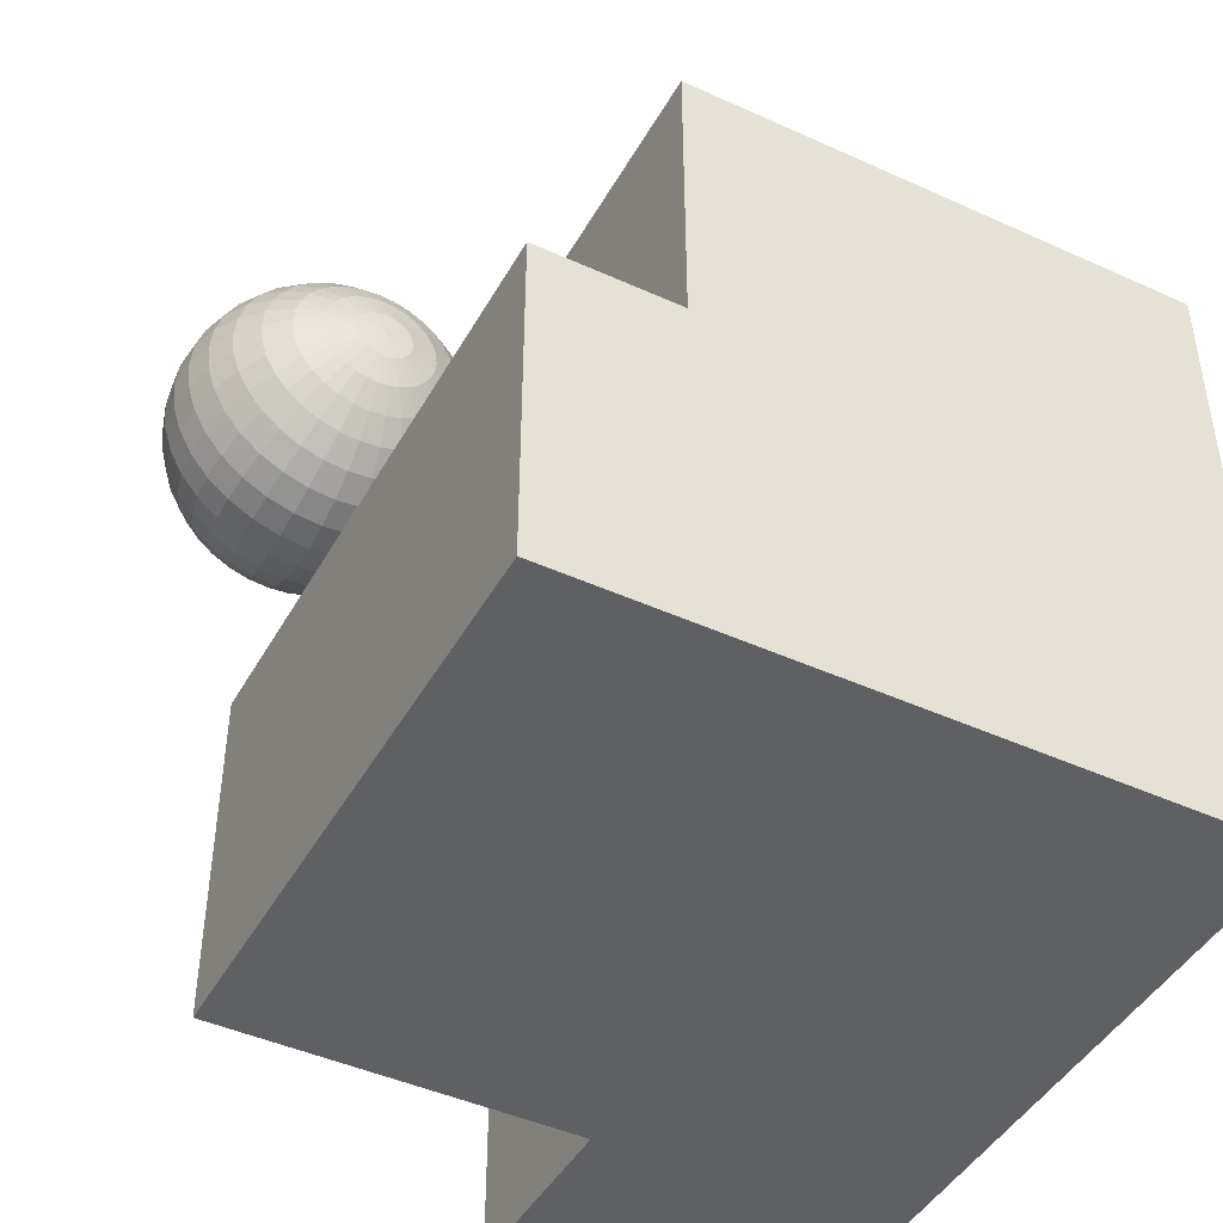
<metadata>
{"format":"obj","ext":"obj","renderer":"f3d","projection":"perspective","resolution":1024,"background":"white","views":[{"elev":-44.9,"azim":-27.8,"up":"+Z"}]}
</metadata>
<code>
o Cube
v 6.141 -0.4977 -3.114
v 6.141 -0.4977 -1.114
v 4.141 -0.4977 -1.114
v 4.141 -0.4977 -3.114
v 4.141 3.347 -1.114
v 4.141 3.347 -3.114
v 6.141 3.347 -3.114
v 6.141 3.347 -1.114
v 4.141 3.347 -5.388
v 6.141 3.347 -5.388
v 6.141 -0.4977 -5.388
v 4.141 -0.4977 -5.388
v 6.141 4.703 -3.114
v 6.141 4.703 -5.388
v 4.141 4.703 -5.388
v 4.141 4.703 -3.114
v 1.765 3.347 -5.388
v 1.765 -0.4977 -5.388
v 1.765 -0.4977 -3.114
v 1.765 3.347 -3.114
v 2.687 -0.4977 -1.114
v 2.687 3.347 -3.114
v 2.687 -0.4977 -3.114
v 4.141 1.879 -3.114
v 2.687 1.879 -3.114
v 2.687 1.879 -1.114
v 4.141 1.879 -1.114
v 2.282 2.215 -0.8245
v 2.466 2.272 -0.861
v 2.635 2.365 -0.8948
v 2.784 2.489 -0.9243
v 2.906 2.641 -0.9486
v 2.997 2.813 -0.9666
v 3.052 3.001 -0.9777
v 3.071 3.196 -0.9815
v 3.052 3.391 -0.9777
v 2.997 3.579 -0.9666
v 2.906 3.752 -0.9486
v 2.784 3.903 -0.9243
v 2.635 4.028 -0.8948
v 2.466 4.12 -0.861
v 2.282 4.177 -0.8245
v 2.271 4.177 -0.861
v 2.444 4.12 -0.9328
v 2.604 4.028 -0.999
v 2.744 3.903 -1.057
v 2.859 3.752 -1.105
v 2.944 3.579 -1.14
v 2.997 3.391 -1.162
v 3.014 3.196 -1.169
v 2.997 3.001 -1.162
v 2.944 2.813 -1.14
v 2.859 2.641 -1.105
v 2.744 2.489 -1.057
v 2.604 2.365 -0.999
v 2.444 2.272 -0.9328
v 2.271 2.215 -0.861
v 2.253 2.215 -0.8948
v 2.409 2.272 -0.999
v 2.552 2.365 -1.095
v 2.678 2.489 -1.179
v 2.782 2.641 -1.248
v 2.859 2.813 -1.3
v 2.906 3.001 -1.331
v 2.922 3.196 -1.342
v 2.906 3.391 -1.331
v 2.859 3.579 -1.3
v 2.782 3.752 -1.248
v 2.678 3.903 -1.179
v 2.552 4.028 -1.095
v 2.409 4.12 -0.999
v 2.253 4.177 -0.8948
v 2.228 4.177 -0.9243
v 2.361 4.12 -1.057
v 2.483 4.028 -1.179
v 2.591 3.903 -1.286
v 2.678 3.752 -1.374
v 2.744 3.579 -1.44
v 2.784 3.391 -1.48
v 2.798 3.196 -1.493
v 2.784 3.001 -1.48
v 2.744 2.813 -1.44
v 2.678 2.641 -1.374
v 2.591 2.489 -1.286
v 2.483 2.365 -1.179
v 2.361 2.272 -1.057
v 2.228 2.215 -0.9243
v 2.199 2.215 -0.9486
v 2.303 2.272 -1.105
v 2.399 2.365 -1.248
v 2.483 2.489 -1.374
v 2.552 2.641 -1.478
v 2.604 2.813 -1.555
v 2.635 3.001 -1.602
v 2.646 3.196 -1.618
v 2.635 3.391 -1.602
v 2.604 3.579 -1.555
v 2.552 3.752 -1.478
v 2.483 3.903 -1.374
v 2.399 4.028 -1.248
v 2.303 4.12 -1.105
v 2.199 4.177 -0.9486
v 2.091 4.196 -0.7864
v 2.165 4.177 -0.9666
v 2.237 4.12 -1.14
v 2.303 4.028 -1.3
v 2.361 3.903 -1.44
v 2.409 3.752 -1.555
v 2.444 3.579 -1.64
v 2.466 3.391 -1.693
v 2.473 3.196 -1.71
v 2.466 3.001 -1.693
v 2.444 2.813 -1.64
v 2.409 2.641 -1.555
v 2.361 2.489 -1.44
v 2.303 2.365 -1.3
v 2.237 2.272 -1.14
v 2.165 2.215 -0.9666
v 2.091 2.196 -0.7864
v 2.129 2.215 -0.9777
v 2.165 2.272 -1.162
v 2.199 2.365 -1.331
v 2.228 2.489 -1.48
v 2.253 2.641 -1.602
v 2.271 2.813 -1.693
v 2.282 3.001 -1.748
v 2.286 3.196 -1.767
v 2.282 3.391 -1.748
v 2.271 3.579 -1.693
v 2.253 3.752 -1.602
v 2.228 3.903 -1.48
v 2.199 4.028 -1.331
v 2.165 4.12 -1.162
v 2.129 4.177 -0.9777
v 2.091 4.177 -0.9815
v 2.091 4.12 -1.169
v 2.091 4.028 -1.342
v 2.091 3.903 -1.493
v 2.091 3.752 -1.618
v 2.091 3.579 -1.71
v 2.091 3.391 -1.767
v 2.091 3.196 -1.786
v 2.091 3.001 -1.767
v 2.091 2.813 -1.71
v 2.091 2.641 -1.618
v 2.091 2.489 -1.493
v 2.091 2.365 -1.342
v 2.091 2.272 -1.169
v 2.091 2.215 -0.9815
v 2.052 2.215 -0.9777
v 2.016 2.272 -1.162
v 1.982 2.365 -1.331
v 1.953 2.489 -1.48
v 1.928 2.641 -1.602
v 1.91 2.813 -1.693
v 1.899 3.001 -1.748
v 1.895 3.196 -1.767
v 1.899 3.391 -1.748
v 1.91 3.579 -1.693
v 1.928 3.752 -1.602
v 1.953 3.903 -1.48
v 1.982 4.028 -1.331
v 2.016 4.12 -1.162
v 2.052 4.177 -0.9777
v 2.016 4.177 -0.9666
v 1.944 4.12 -1.14
v 1.878 4.028 -1.3
v 1.82 3.903 -1.44
v 1.772 3.752 -1.555
v 1.737 3.579 -1.64
v 1.715 3.391 -1.693
v 1.708 3.196 -1.71
v 1.715 3.001 -1.693
v 1.737 2.813 -1.64
v 1.772 2.641 -1.555
v 1.82 2.489 -1.44
v 1.878 2.365 -1.3
v 1.944 2.272 -1.14
v 2.016 2.215 -0.9666
v 1.982 2.215 -0.9486
v 1.878 2.272 -1.105
v 1.782 2.365 -1.248
v 1.698 2.489 -1.374
v 1.629 2.641 -1.478
v 1.577 2.813 -1.555
v 1.546 3.001 -1.602
v 1.535 3.196 -1.618
v 1.546 3.391 -1.602
v 1.577 3.579 -1.555
v 1.629 3.752 -1.478
v 1.698 3.903 -1.374
v 1.782 4.028 -1.248
v 1.878 4.12 -1.105
v 1.982 4.177 -0.9486
v 1.953 4.177 -0.9243
v 1.82 4.12 -1.057
v 1.698 4.028 -1.179
v 1.591 3.903 -1.286
v 1.503 3.752 -1.374
v 1.437 3.579 -1.44
v 1.397 3.391 -1.48
v 1.383 3.196 -1.493
v 1.397 3.001 -1.48
v 1.437 2.813 -1.44
v 1.503 2.641 -1.374
v 1.591 2.489 -1.286
v 1.698 2.365 -1.179
v 1.82 2.272 -1.057
v 1.953 2.215 -0.9243
v 1.928 2.215 -0.8948
v 1.772 2.272 -0.999
v 1.629 2.365 -1.095
v 1.503 2.489 -1.179
v 1.399 2.641 -1.248
v 1.322 2.813 -1.3
v 1.275 3.001 -1.331
v 1.259 3.196 -1.342
v 1.275 3.391 -1.331
v 1.322 3.579 -1.3
v 1.399 3.752 -1.248
v 1.503 3.903 -1.179
v 1.629 4.028 -1.095
v 1.772 4.12 -0.999
v 1.928 4.177 -0.8948
v 1.91 4.177 -0.861
v 1.737 4.12 -0.9328
v 1.577 4.028 -0.999
v 1.437 3.903 -1.057
v 1.322 3.752 -1.105
v 1.237 3.579 -1.14
v 1.184 3.391 -1.162
v 1.167 3.196 -1.169
v 1.184 3.001 -1.162
v 1.237 2.813 -1.14
v 1.322 2.641 -1.105
v 1.437 2.489 -1.057
v 1.577 2.365 -0.999
v 1.737 2.272 -0.9328
v 1.91 2.215 -0.861
v 1.899 2.215 -0.8245
v 1.715 2.272 -0.861
v 1.546 2.365 -0.8948
v 1.397 2.489 -0.9243
v 1.275 2.641 -0.9486
v 1.184 2.813 -0.9666
v 1.129 3.001 -0.9777
v 1.11 3.196 -0.9815
v 1.129 3.391 -0.9777
v 1.184 3.579 -0.9666
v 1.275 3.752 -0.9486
v 1.397 3.903 -0.9243
v 1.546 4.028 -0.8948
v 1.715 4.12 -0.861
v 1.899 4.177 -0.8245
v 1.895 4.177 -0.7864
v 1.708 4.12 -0.7864
v 1.535 4.028 -0.7864
v 1.383 3.903 -0.7864
v 1.259 3.752 -0.7864
v 1.167 3.579 -0.7864
v 1.11 3.391 -0.7864
v 1.091 3.196 -0.7864
v 1.11 3.001 -0.7864
v 1.167 2.813 -0.7864
v 1.259 2.641 -0.7864
v 1.383 2.489 -0.7864
v 1.535 2.365 -0.7864
v 1.708 2.272 -0.7864
v 1.895 2.215 -0.7864
v 1.899 2.215 -0.7483
v 1.715 2.272 -0.7117
v 1.546 2.365 -0.678
v 1.397 2.489 -0.6484
v 1.275 2.641 -0.6242
v 1.184 2.813 -0.6062
v 1.129 3.001 -0.595
v 1.11 3.196 -0.5913
v 1.129 3.391 -0.595
v 1.184 3.579 -0.6062
v 1.275 3.752 -0.6242
v 1.397 3.903 -0.6484
v 1.546 4.028 -0.678
v 1.715 4.12 -0.7117
v 1.899 4.177 -0.7483
v 1.91 4.177 -0.7117
v 1.737 4.12 -0.6399
v 1.577 4.028 -0.5738
v 1.437 3.903 -0.5158
v 1.322 3.752 -0.4682
v 1.237 3.579 -0.4328
v 1.184 3.391 -0.4111
v 1.167 3.196 -0.4037
v 1.184 3.001 -0.4111
v 1.237 2.813 -0.4328
v 1.322 2.641 -0.4682
v 1.437 2.489 -0.5158
v 1.577 2.365 -0.5738
v 1.737 2.272 -0.6399
v 1.91 2.215 -0.7117
v 1.928 2.215 -0.678
v 1.772 2.272 -0.5738
v 1.629 2.365 -0.4777
v 1.503 2.489 -0.3935
v 1.399 2.641 -0.3245
v 1.322 2.813 -0.2731
v 1.275 3.001 -0.2415
v 1.259 3.196 -0.2308
v 1.275 3.391 -0.2415
v 1.322 3.579 -0.2731
v 1.399 3.752 -0.3245
v 1.503 3.903 -0.3935
v 1.629 4.028 -0.4777
v 1.772 4.12 -0.5738
v 1.928 4.177 -0.678
v 1.953 4.177 -0.6484
v 1.82 4.12 -0.5158
v 1.698 4.028 -0.3935
v 1.591 3.903 -0.2864
v 1.503 3.752 -0.1985
v 1.437 3.579 -0.1331
v 1.397 3.391 -0.09287
v 1.383 3.196 -0.07928
v 1.397 3.001 -0.09287
v 1.437 2.813 -0.1331
v 1.503 2.641 -0.1985
v 1.591 2.489 -0.2864
v 1.698 2.365 -0.3935
v 1.82 2.272 -0.5158
v 1.953 2.215 -0.6484
v 1.982 2.215 -0.6242
v 1.878 2.272 -0.4682
v 1.782 2.365 -0.3245
v 1.698 2.489 -0.1985
v 1.629 2.641 -0.09505
v 1.577 2.813 -0.01821
v 1.546 3.001 0.0291
v 1.535 3.196 0.04508
v 1.546 3.391 0.0291
v 1.577 3.579 -0.01821
v 1.629 3.752 -0.09505
v 1.698 3.903 -0.1985
v 1.782 4.028 -0.3245
v 1.878 4.12 -0.4682
v 1.982 4.177 -0.6242
v 2.016 4.177 -0.6062
v 1.944 4.12 -0.4328
v 1.878 4.028 -0.2731
v 1.82 3.903 -0.1331
v 1.772 3.752 -0.01821
v 1.737 3.579 0.06716
v 1.715 3.391 0.1197
v 1.708 3.196 0.1375
v 1.715 3.001 0.1197
v 1.737 2.813 0.06716
v 1.772 2.641 -0.01821
v 1.82 2.489 -0.1331
v 1.878 2.365 -0.2731
v 1.944 2.272 -0.4328
v 2.016 2.215 -0.6062
v 2.052 2.215 -0.595
v 2.016 2.272 -0.4111
v 1.982 2.365 -0.2415
v 1.953 2.489 -0.09287
v 1.928 2.641 0.0291
v 1.91 2.813 0.1197
v 1.899 3.001 0.1755
v 1.895 3.196 0.1944
v 1.899 3.391 0.1755
v 1.91 3.579 0.1197
v 1.928 3.752 0.0291
v 1.953 3.903 -0.09287
v 1.982 4.028 -0.2415
v 2.016 4.12 -0.4111
v 2.052 4.177 -0.595
v 2.091 4.177 -0.5913
v 2.091 4.12 -0.4037
v 2.091 4.028 -0.2308
v 2.091 3.903 -0.07928
v 2.091 3.752 0.04508
v 2.091 3.579 0.1375
v 2.091 3.391 0.1944
v 2.091 3.196 0.2136
v 2.091 3.001 0.1944
v 2.091 2.813 0.1375
v 2.091 2.641 0.04508
v 2.091 2.489 -0.07928
v 2.091 2.365 -0.2308
v 2.091 2.272 -0.4037
v 2.091 2.215 -0.5913
v 2.129 2.215 -0.595
v 2.165 2.272 -0.4111
v 2.199 2.365 -0.2415
v 2.228 2.489 -0.09287
v 2.253 2.641 0.0291
v 2.271 2.813 0.1197
v 2.282 3.001 0.1755
v 2.286 3.196 0.1944
v 2.282 3.391 0.1755
v 2.271 3.579 0.1197
v 2.253 3.752 0.0291
v 2.228 3.903 -0.09287
v 2.199 4.028 -0.2415
v 2.165 4.12 -0.4111
v 2.129 4.177 -0.595
v 2.165 4.177 -0.6062
v 2.237 4.12 -0.4328
v 2.303 4.028 -0.2731
v 2.361 3.903 -0.1331
v 2.409 3.752 -0.01821
v 2.444 3.579 0.06716
v 2.466 3.391 0.1197
v 2.473 3.196 0.1375
v 2.466 3.001 0.1197
v 2.444 2.813 0.06716
v 2.409 2.641 -0.01821
v 2.361 2.489 -0.1331
v 2.303 2.365 -0.2731
v 2.237 2.272 -0.4328
v 2.165 2.215 -0.6062
v 2.199 2.215 -0.6242
v 2.303 2.272 -0.4682
v 2.399 2.365 -0.3245
v 2.483 2.489 -0.1985
v 2.552 2.641 -0.09505
v 2.604 2.813 -0.01821
v 2.635 3.001 0.0291
v 2.646 3.196 0.04508
v 2.635 3.391 0.0291
v 2.604 3.579 -0.01821
v 2.552 3.752 -0.09505
v 2.483 3.903 -0.1985
v 2.399 4.028 -0.3245
v 2.303 4.12 -0.4682
v 2.199 4.177 -0.6242
v 2.228 4.177 -0.6484
v 2.361 4.12 -0.5158
v 2.483 4.028 -0.3935
v 2.591 3.903 -0.2864
v 2.678 3.752 -0.1985
v 2.744 3.579 -0.1331
v 2.784 3.391 -0.09287
v 2.798 3.196 -0.07928
v 2.784 3.001 -0.09287
v 2.744 2.813 -0.1331
v 2.678 2.641 -0.1985
v 2.591 2.489 -0.2864
v 2.483 2.365 -0.3935
v 2.361 2.272 -0.5158
v 2.228 2.215 -0.6484
v 2.253 2.215 -0.678
v 2.409 2.272 -0.5738
v 2.552 2.365 -0.4777
v 2.678 2.489 -0.3935
v 2.782 2.641 -0.3245
v 2.859 2.813 -0.2731
v 2.906 3.001 -0.2415
v 2.922 3.196 -0.2308
v 2.906 3.391 -0.2415
v 2.859 3.579 -0.2731
v 2.782 3.752 -0.3245
v 2.678 3.903 -0.3935
v 2.552 4.028 -0.4777
v 2.409 4.12 -0.5738
v 2.253 4.177 -0.678
v 2.271 4.177 -0.7117
v 2.444 4.12 -0.6399
v 2.604 4.028 -0.5738
v 2.744 3.903 -0.5158
v 2.859 3.752 -0.4682
v 2.944 3.579 -0.4328
v 2.997 3.391 -0.4111
v 3.014 3.196 -0.4037
v 2.997 3.001 -0.4111
v 2.944 2.813 -0.4328
v 2.859 2.641 -0.4682
v 2.744 2.489 -0.5158
v 2.604 2.365 -0.5738
v 2.444 2.272 -0.6399
v 2.271 2.215 -0.7117
v 2.282 2.215 -0.7483
v 2.466 2.272 -0.7117
v 2.635 2.365 -0.678
v 2.784 2.489 -0.6484
v 2.906 2.641 -0.6242
v 2.997 2.813 -0.6062
v 3.052 3.001 -0.595
v 3.071 3.196 -0.5913
v 3.052 3.391 -0.595
v 2.997 3.579 -0.6062
v 2.906 3.752 -0.6242
v 2.784 3.903 -0.6484
v 2.635 4.028 -0.678
v 2.466 4.12 -0.7117
v 2.282 4.177 -0.7483
v 2.286 4.177 -0.7864
v 2.473 4.12 -0.7864
v 2.646 4.028 -0.7864
v 2.798 3.903 -0.7864
v 2.922 3.752 -0.7864
v 3.014 3.579 -0.7864
v 3.071 3.391 -0.7864
v 3.091 3.196 -0.7864
v 3.071 3.001 -0.7864
v 3.014 2.813 -0.7864
v 2.922 2.641 -0.7864
v 2.798 2.489 -0.7864
v 2.646 2.365 -0.7864
v 2.473 2.272 -0.7864
v 2.286 2.215 -0.7864
f 1 2 3 4
f 1 7 8 2
f 2 8 5 3
f 5 8 7 6
f 1 11 10 7
f 11 1 4 12
f 12 9 10 11
f 10 14 13 7
f 9 15 14 10
f 6 16 15 9
f 7 13 16 6
f 13 14 15 16
f 12 18 17 9
f 4 19 18 12
f 9 17 20 6
f 6 20 19 4
f 20 17 18 19
f 4 23 22 6
f 3 21 23 4
f 22 25 24 6
f 6 24 27 5
f 24 25 26 27
f 21 26 25 23
f 3 27 26 21
f 509 119 28
f 508 509 28 29
f 507 508 29 30
f 506 507 30 31
f 505 506 31 32
f 504 505 32 33
f 503 504 33 34
f 502 503 34 35
f 501 502 35 36
f 500 501 36 37
f 499 500 37 38
f 498 499 38 39
f 497 498 39 40
f 496 497 40 41
f 495 496 41 42
f 103 495 42
f 103 42 43
f 42 41 44 43
f 41 40 45 44
f 40 39 46 45
f 39 38 47 46
f 38 37 48 47
f 37 36 49 48
f 36 35 50 49
f 35 34 51 50
f 34 33 52 51
f 33 32 53 52
f 32 31 54 53
f 31 30 55 54
f 30 29 56 55
f 29 28 57 56
f 28 119 57
f 57 119 58
f 56 57 58 59
f 55 56 59 60
f 54 55 60 61
f 53 54 61 62
f 52 53 62 63
f 51 52 63 64
f 50 51 64 65
f 49 50 65 66
f 48 49 66 67
f 47 48 67 68
f 46 47 68 69
f 45 46 69 70
f 44 45 70 71
f 43 44 71 72
f 103 43 72
f 103 72 73
f 72 71 74 73
f 71 70 75 74
f 70 69 76 75
f 69 68 77 76
f 68 67 78 77
f 67 66 79 78
f 66 65 80 79
f 65 64 81 80
f 64 63 82 81
f 63 62 83 82
f 62 61 84 83
f 61 60 85 84
f 60 59 86 85
f 59 58 87 86
f 58 119 87
f 87 119 88
f 86 87 88 89
f 85 86 89 90
f 84 85 90 91
f 83 84 91 92
f 82 83 92 93
f 81 82 93 94
f 80 81 94 95
f 79 80 95 96
f 78 79 96 97
f 77 78 97 98
f 76 77 98 99
f 75 76 99 100
f 74 75 100 101
f 73 74 101 102
f 103 73 102
f 103 102 104
f 102 101 105 104
f 101 100 106 105
f 100 99 107 106
f 99 98 108 107
f 98 97 109 108
f 97 96 110 109
f 96 95 111 110
f 95 94 112 111
f 94 93 113 112
f 93 92 114 113
f 92 91 115 114
f 91 90 116 115
f 90 89 117 116
f 89 88 118 117
f 88 119 118
f 118 119 120
f 117 118 120 121
f 116 117 121 122
f 115 116 122 123
f 114 115 123 124
f 113 114 124 125
f 112 113 125 126
f 111 112 126 127
f 110 111 127 128
f 109 110 128 129
f 108 109 129 130
f 107 108 130 131
f 106 107 131 132
f 105 106 132 133
f 104 105 133 134
f 103 104 134
f 103 134 135
f 134 133 136 135
f 133 132 137 136
f 132 131 138 137
f 131 130 139 138
f 130 129 140 139
f 129 128 141 140
f 128 127 142 141
f 127 126 143 142
f 126 125 144 143
f 125 124 145 144
f 124 123 146 145
f 123 122 147 146
f 122 121 148 147
f 121 120 149 148
f 120 119 149
f 149 119 150
f 148 149 150 151
f 147 148 151 152
f 146 147 152 153
f 145 146 153 154
f 144 145 154 155
f 143 144 155 156
f 142 143 156 157
f 141 142 157 158
f 140 141 158 159
f 139 140 159 160
f 138 139 160 161
f 137 138 161 162
f 136 137 162 163
f 135 136 163 164
f 103 135 164
f 103 164 165
f 164 163 166 165
f 163 162 167 166
f 162 161 168 167
f 161 160 169 168
f 160 159 170 169
f 159 158 171 170
f 158 157 172 171
f 157 156 173 172
f 156 155 174 173
f 155 154 175 174
f 154 153 176 175
f 153 152 177 176
f 152 151 178 177
f 151 150 179 178
f 150 119 179
f 179 119 180
f 178 179 180 181
f 177 178 181 182
f 176 177 182 183
f 175 176 183 184
f 174 175 184 185
f 173 174 185 186
f 172 173 186 187
f 171 172 187 188
f 170 171 188 189
f 169 170 189 190
f 168 169 190 191
f 167 168 191 192
f 166 167 192 193
f 165 166 193 194
f 103 165 194
f 103 194 195
f 194 193 196 195
f 193 192 197 196
f 192 191 198 197
f 191 190 199 198
f 190 189 200 199
f 189 188 201 200
f 188 187 202 201
f 187 186 203 202
f 186 185 204 203
f 185 184 205 204
f 184 183 206 205
f 183 182 207 206
f 182 181 208 207
f 181 180 209 208
f 180 119 209
f 209 119 210
f 208 209 210 211
f 207 208 211 212
f 206 207 212 213
f 205 206 213 214
f 204 205 214 215
f 203 204 215 216
f 202 203 216 217
f 201 202 217 218
f 200 201 218 219
f 199 200 219 220
f 198 199 220 221
f 197 198 221 222
f 196 197 222 223
f 195 196 223 224
f 103 195 224
f 103 224 225
f 224 223 226 225
f 223 222 227 226
f 222 221 228 227
f 221 220 229 228
f 220 219 230 229
f 219 218 231 230
f 218 217 232 231
f 217 216 233 232
f 216 215 234 233
f 215 214 235 234
f 214 213 236 235
f 213 212 237 236
f 212 211 238 237
f 211 210 239 238
f 210 119 239
f 239 119 240
f 238 239 240 241
f 237 238 241 242
f 236 237 242 243
f 235 236 243 244
f 234 235 244 245
f 233 234 245 246
f 232 233 246 247
f 231 232 247 248
f 230 231 248 249
f 229 230 249 250
f 228 229 250 251
f 227 228 251 252
f 226 227 252 253
f 225 226 253 254
f 103 225 254
f 103 254 255
f 254 253 256 255
f 253 252 257 256
f 252 251 258 257
f 251 250 259 258
f 250 249 260 259
f 249 248 261 260
f 248 247 262 261
f 247 246 263 262
f 246 245 264 263
f 245 244 265 264
f 244 243 266 265
f 243 242 267 266
f 242 241 268 267
f 241 240 269 268
f 240 119 269
f 269 119 270
f 268 269 270 271
f 267 268 271 272
f 266 267 272 273
f 265 266 273 274
f 264 265 274 275
f 263 264 275 276
f 262 263 276 277
f 261 262 277 278
f 260 261 278 279
f 259 260 279 280
f 258 259 280 281
f 257 258 281 282
f 256 257 282 283
f 255 256 283 284
f 103 255 284
f 103 284 285
f 284 283 286 285
f 283 282 287 286
f 282 281 288 287
f 281 280 289 288
f 280 279 290 289
f 279 278 291 290
f 278 277 292 291
f 277 276 293 292
f 276 275 294 293
f 275 274 295 294
f 274 273 296 295
f 273 272 297 296
f 272 271 298 297
f 271 270 299 298
f 270 119 299
f 299 119 300
f 298 299 300 301
f 297 298 301 302
f 296 297 302 303
f 295 296 303 304
f 294 295 304 305
f 293 294 305 306
f 292 293 306 307
f 291 292 307 308
f 290 291 308 309
f 289 290 309 310
f 288 289 310 311
f 287 288 311 312
f 286 287 312 313
f 285 286 313 314
f 103 285 314
f 103 314 315
f 314 313 316 315
f 313 312 317 316
f 312 311 318 317
f 311 310 319 318
f 310 309 320 319
f 309 308 321 320
f 308 307 322 321
f 307 306 323 322
f 306 305 324 323
f 305 304 325 324
f 304 303 326 325
f 303 302 327 326
f 302 301 328 327
f 301 300 329 328
f 300 119 329
f 329 119 330
f 328 329 330 331
f 327 328 331 332
f 326 327 332 333
f 325 326 333 334
f 324 325 334 335
f 323 324 335 336
f 322 323 336 337
f 321 322 337 338
f 320 321 338 339
f 319 320 339 340
f 318 319 340 341
f 317 318 341 342
f 316 317 342 343
f 315 316 343 344
f 103 315 344
f 103 344 345
f 344 343 346 345
f 343 342 347 346
f 342 341 348 347
f 341 340 349 348
f 340 339 350 349
f 339 338 351 350
f 338 337 352 351
f 337 336 353 352
f 336 335 354 353
f 335 334 355 354
f 334 333 356 355
f 333 332 357 356
f 332 331 358 357
f 331 330 359 358
f 330 119 359
f 359 119 360
f 358 359 360 361
f 357 358 361 362
f 356 357 362 363
f 355 356 363 364
f 354 355 364 365
f 353 354 365 366
f 352 353 366 367
f 351 352 367 368
f 350 351 368 369
f 349 350 369 370
f 348 349 370 371
f 347 348 371 372
f 346 347 372 373
f 345 346 373 374
f 103 345 374
f 103 374 375
f 374 373 376 375
f 373 372 377 376
f 372 371 378 377
f 371 370 379 378
f 370 369 380 379
f 369 368 381 380
f 368 367 382 381
f 367 366 383 382
f 366 365 384 383
f 365 364 385 384
f 364 363 386 385
f 363 362 387 386
f 362 361 388 387
f 361 360 389 388
f 360 119 389
f 389 119 390
f 388 389 390 391
f 387 388 391 392
f 386 387 392 393
f 385 386 393 394
f 384 385 394 395
f 383 384 395 396
f 382 383 396 397
f 381 382 397 398
f 380 381 398 399
f 379 380 399 400
f 378 379 400 401
f 377 378 401 402
f 376 377 402 403
f 375 376 403 404
f 103 375 404
f 103 404 405
f 404 403 406 405
f 403 402 407 406
f 402 401 408 407
f 401 400 409 408
f 400 399 410 409
f 399 398 411 410
f 398 397 412 411
f 397 396 413 412
f 396 395 414 413
f 395 394 415 414
f 394 393 416 415
f 393 392 417 416
f 392 391 418 417
f 391 390 419 418
f 390 119 419
f 419 119 420
f 418 419 420 421
f 417 418 421 422
f 416 417 422 423
f 415 416 423 424
f 414 415 424 425
f 413 414 425 426
f 412 413 426 427
f 411 412 427 428
f 410 411 428 429
f 409 410 429 430
f 408 409 430 431
f 407 408 431 432
f 406 407 432 433
f 405 406 433 434
f 103 405 434
f 103 434 435
f 434 433 436 435
f 433 432 437 436
f 432 431 438 437
f 431 430 439 438
f 430 429 440 439
f 429 428 441 440
f 428 427 442 441
f 427 426 443 442
f 426 425 444 443
f 425 424 445 444
f 424 423 446 445
f 423 422 447 446
f 422 421 448 447
f 421 420 449 448
f 420 119 449
f 449 119 450
f 448 449 450 451
f 447 448 451 452
f 446 447 452 453
f 445 446 453 454
f 444 445 454 455
f 443 444 455 456
f 442 443 456 457
f 441 442 457 458
f 440 441 458 459
f 439 440 459 460
f 438 439 460 461
f 437 438 461 462
f 436 437 462 463
f 435 436 463 464
f 103 435 464
f 103 464 465
f 464 463 466 465
f 463 462 467 466
f 462 461 468 467
f 461 460 469 468
f 460 459 470 469
f 459 458 471 470
f 458 457 472 471
f 457 456 473 472
f 456 455 474 473
f 455 454 475 474
f 454 453 476 475
f 453 452 477 476
f 452 451 478 477
f 451 450 479 478
f 450 119 479
f 479 119 480
f 478 479 480 481
f 477 478 481 482
f 476 477 482 483
f 475 476 483 484
f 474 475 484 485
f 473 474 485 486
f 472 473 486 487
f 471 472 487 488
f 470 471 488 489
f 469 470 489 490
f 468 469 490 491
f 467 468 491 492
f 466 467 492 493
f 465 466 493 494
f 103 465 494
f 103 494 495
f 494 493 496 495
f 493 492 497 496
f 492 491 498 497
f 491 490 499 498
f 490 489 500 499
f 489 488 501 500
f 488 487 502 501
f 487 486 503 502
f 486 485 504 503
f 485 484 505 504
f 484 483 506 505
f 483 482 507 506
f 482 481 508 507
f 481 480 509 508
f 480 119 509

</code>
